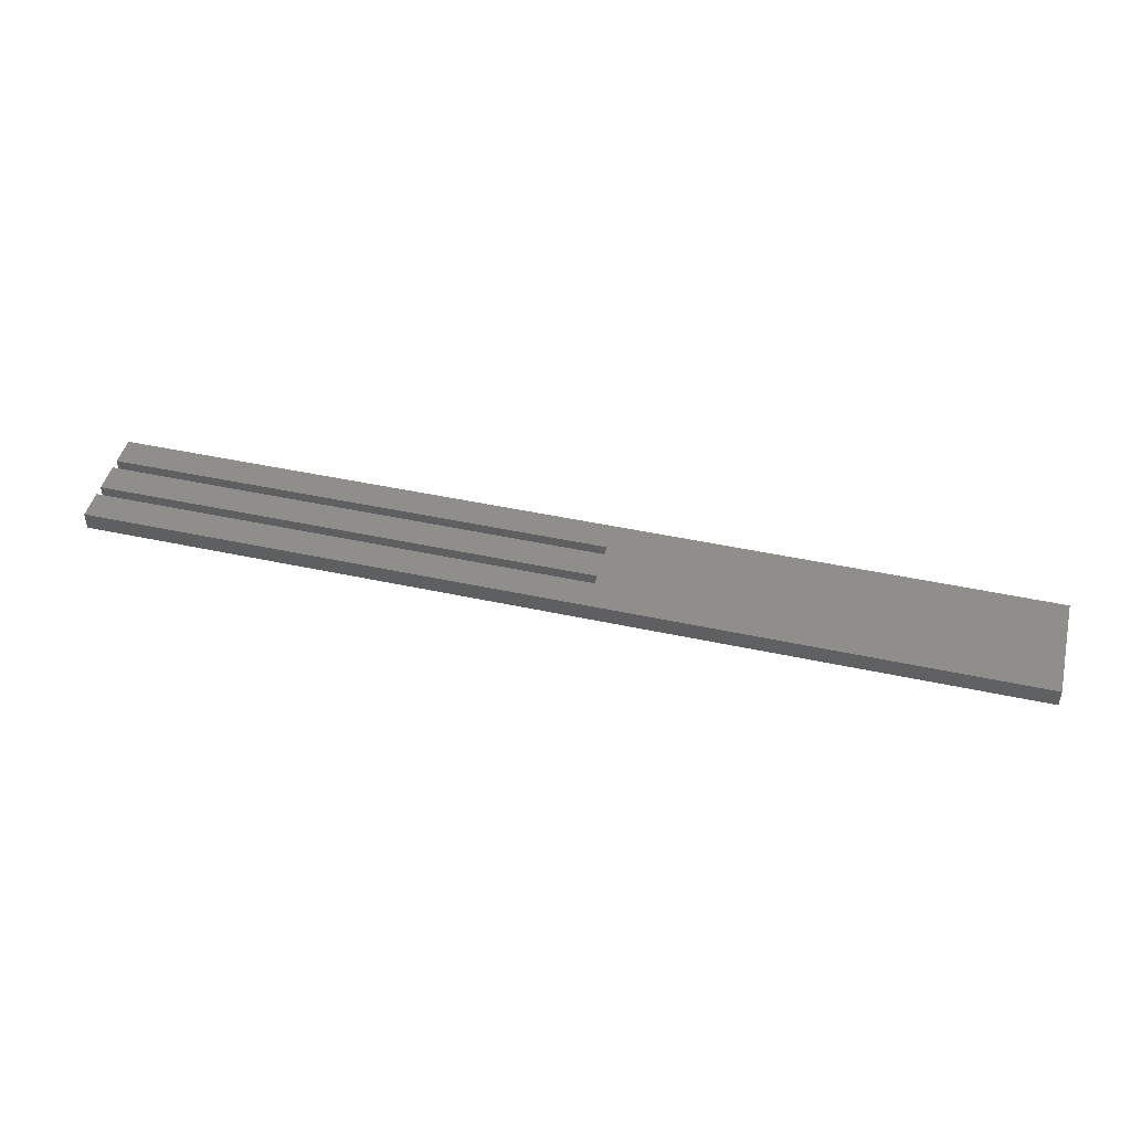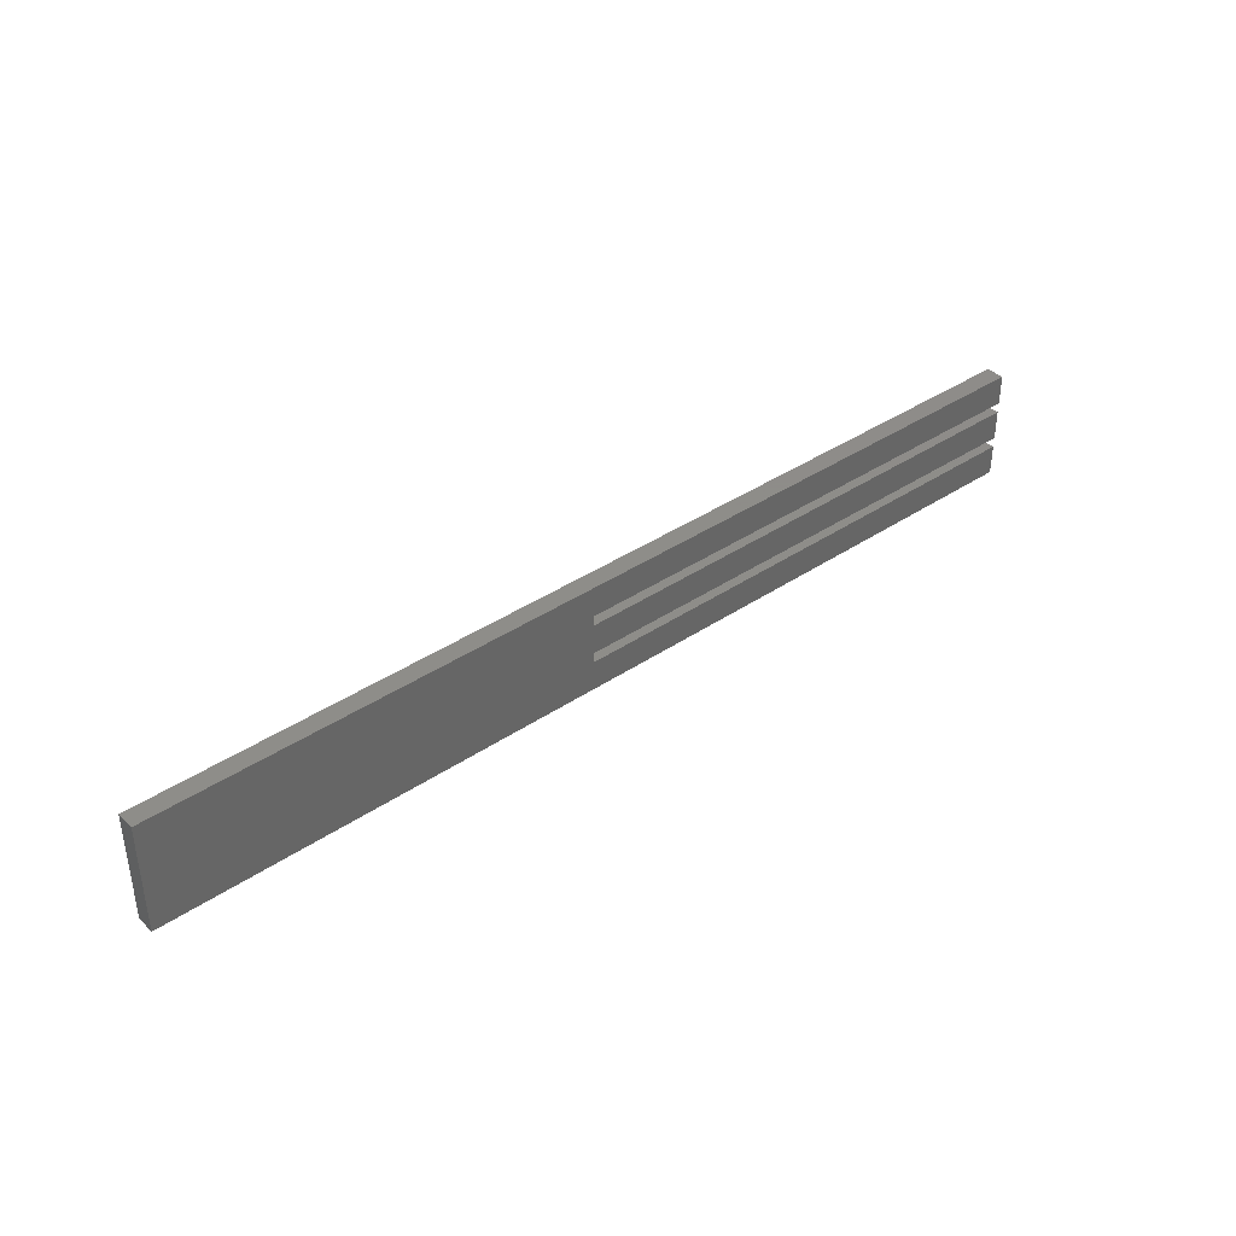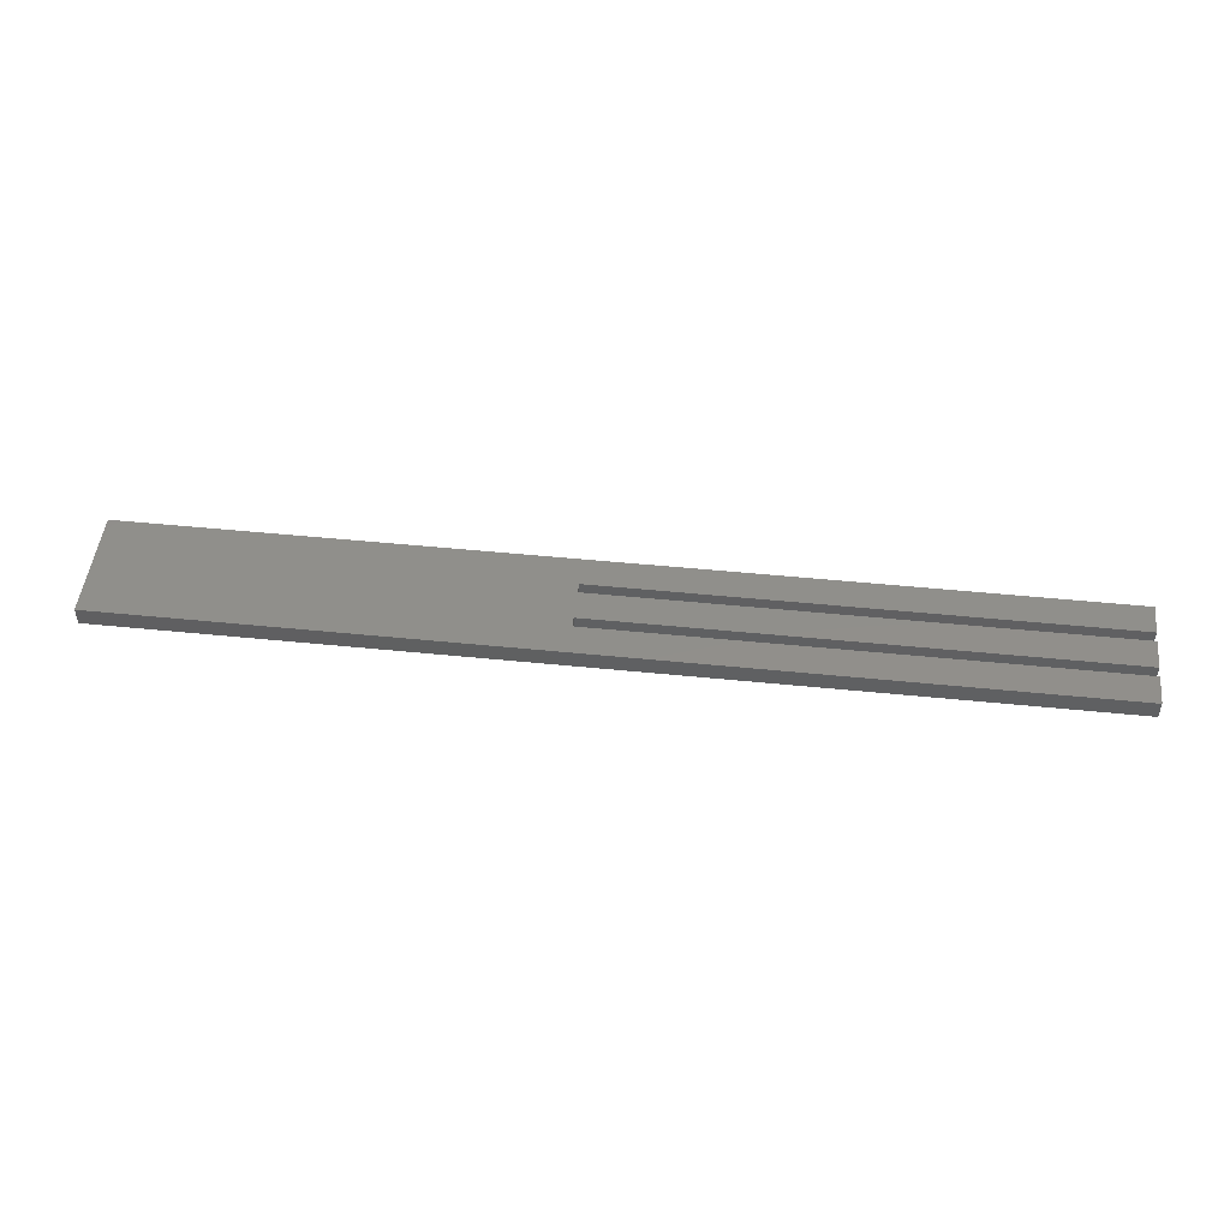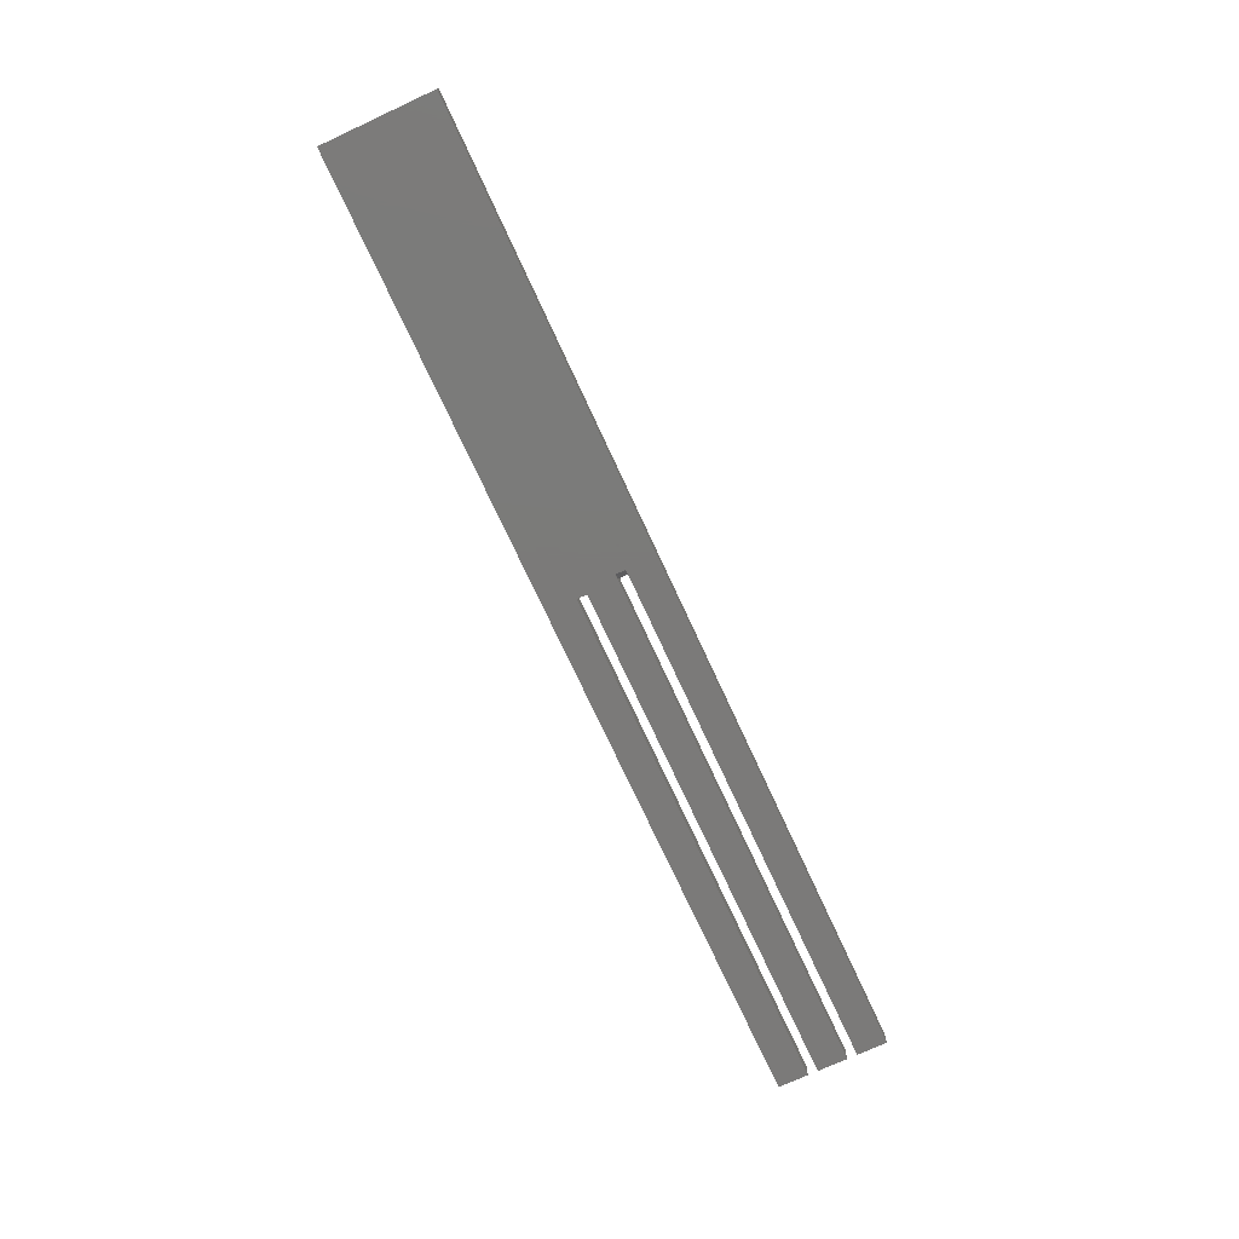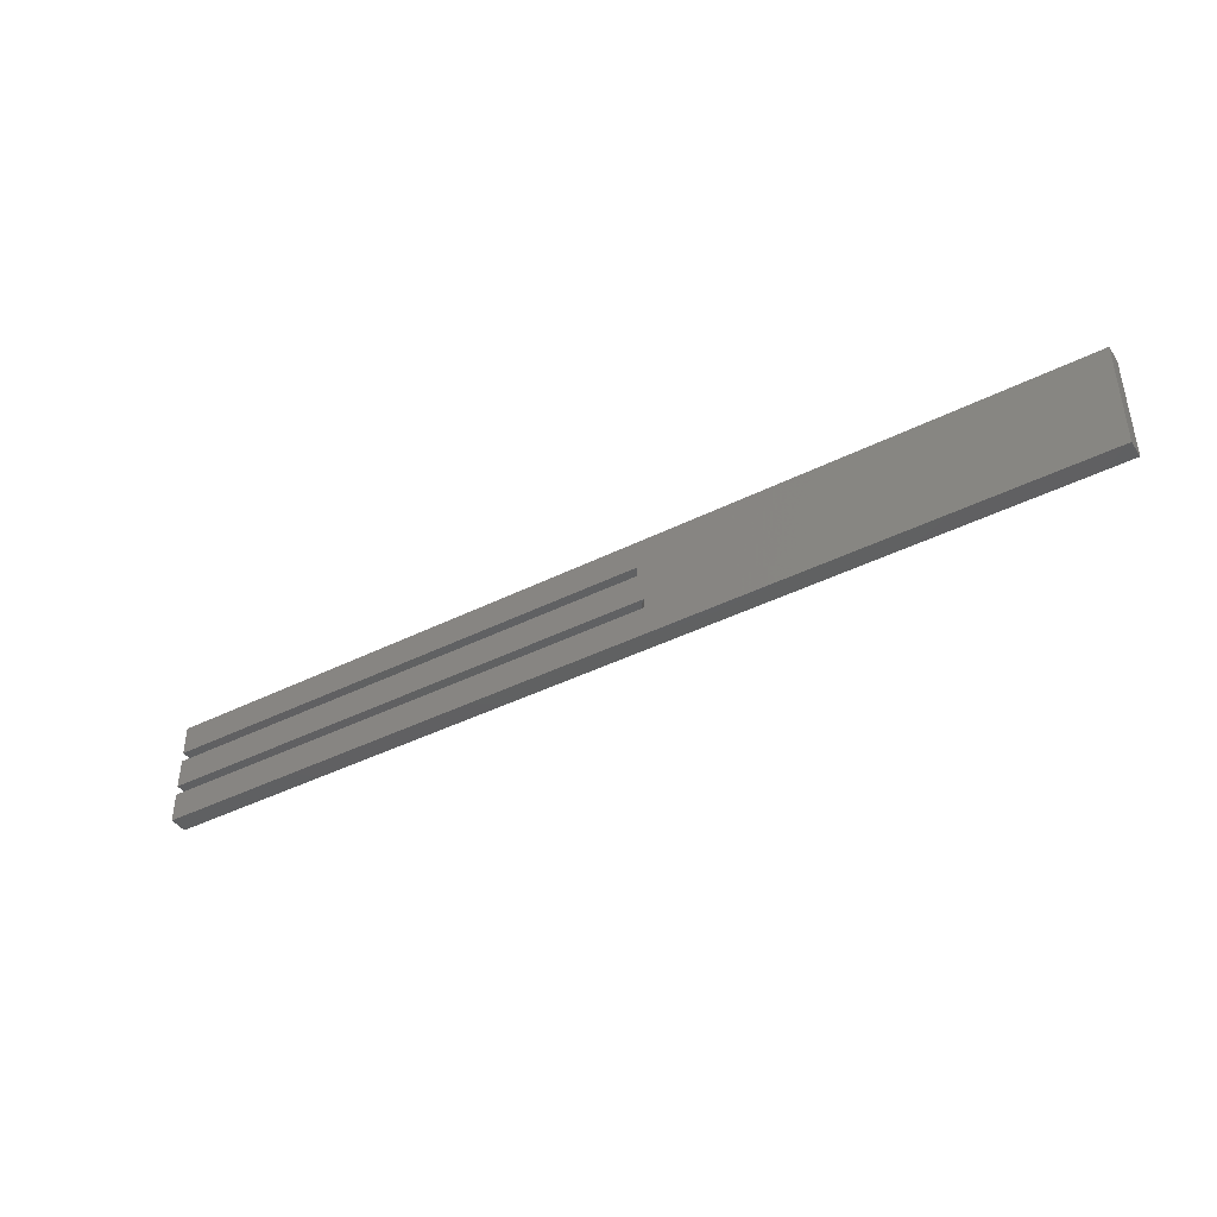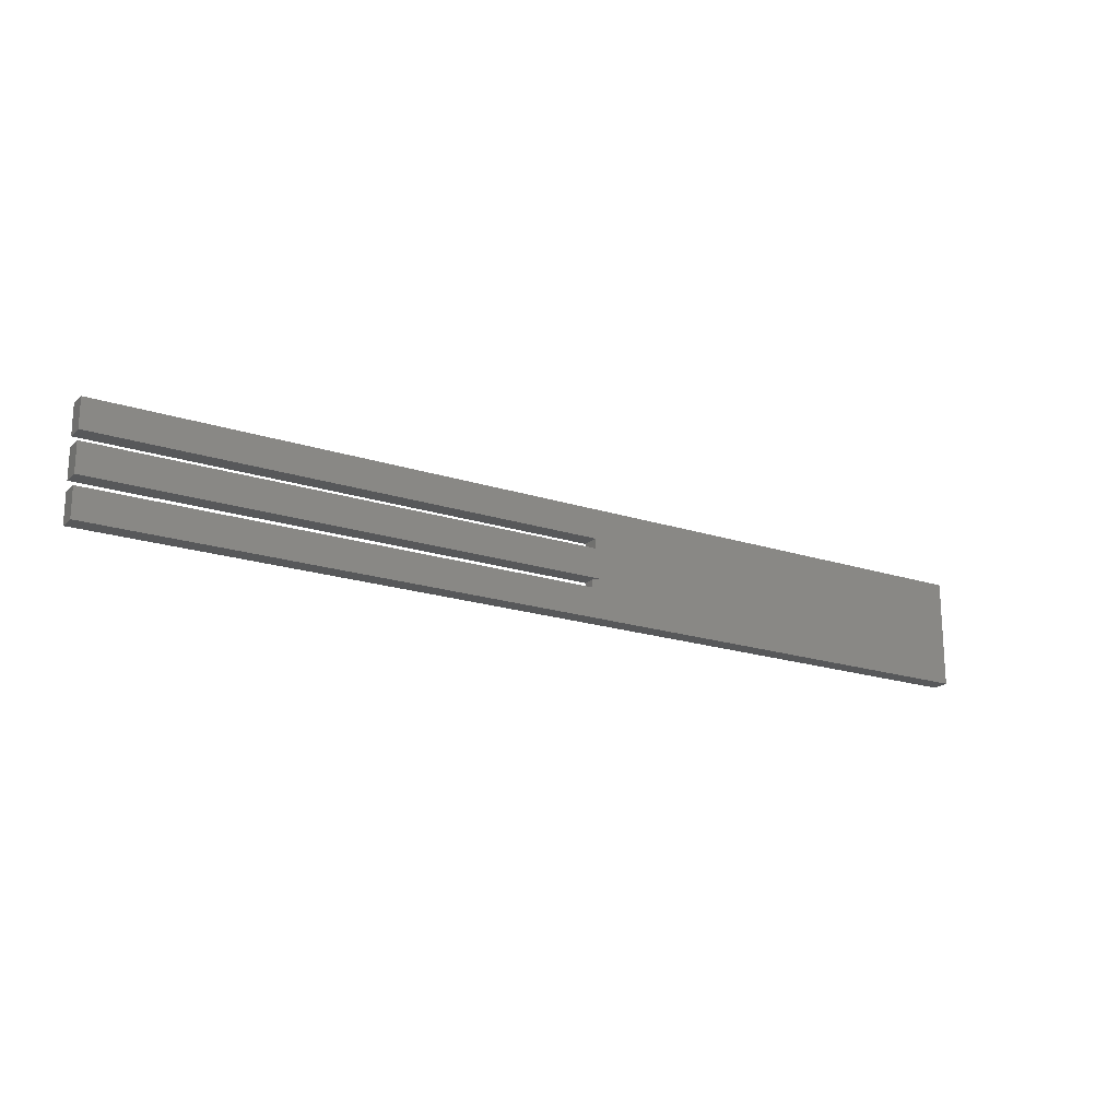
<metadata>
{"format":"stl","ext":"stl","renderer":"f3d","projection":"perspective","resolution":1024,"background":"white","views":[{"elev":45.7,"azim":-166.0,"up":"+Z"},{"elev":38.4,"azim":-40.5,"up":"+Y"},{"elev":49.3,"azim":6.4,"up":"+Z"},{"elev":-73.8,"azim":-65.2,"up":"+Z"},{"elev":-41.7,"azim":-148.8,"up":"+Y"},{"elev":-19.3,"azim":148.4,"up":"+Y"}]}
</metadata>
<code>
# stl→obj: 26 verts, 48 faces
v 0.4688 0.05132 0.02344
v 0.4688 0.05132 0
v 0.4688 0.0898 0.02344
v 0.4688 0.0898 0
v 0.4688 0 0.02344
v 0.4688 0 0
v 0.4688 0.03849 0.02344
v 0.4688 0.03849 0
v 0.4688 0.1026 0
v -0.1855 0.1026 0
v 0.4688 0.1411 0
v -0.75 0.1411 0
v -0.1855 0.0898 0
v -0.1933 0.05132 0
v -0.1933 0.03849 0
v -0.75 0 0
v -0.1855 0.03849 0.02344
v -0.1855 0.03849 0.007812
v -0.1855 0.05132 0.02344
v -0.1855 0.05132 0.007812
v 0.4688 0.1411 0.02344
v -0.75 0.1411 0.02344
v -0.75 0 0.02344
v -0.1855 0.1026 0.02344
v 0.4688 0.1026 0.02344
v -0.1855 0.0898 0.02344
f 1 2 3
f 3 2 4
f 5 6 7
f 7 6 8
f 9 10 11
f 12 11 10
f 12 10 13
f 12 13 14
f 12 14 15
f 12 15 16
f 14 13 2
f 2 13 4
f 16 15 6
f 6 15 8
f 17 18 19
f 19 18 20
f 17 7 18
f 18 7 8
f 18 8 15
f 1 19 2
f 2 19 20
f 2 20 14
f 21 11 22
f 22 11 12
f 23 16 5
f 5 16 6
f 18 15 20
f 20 15 14
f 21 24 25
f 22 23 17
f 22 17 19
f 22 19 26
f 22 26 24
f 22 24 21
f 19 1 26
f 26 1 3
f 23 5 17
f 17 5 7
f 22 12 23
f 23 12 16
f 25 9 21
f 21 9 11
f 24 10 25
f 25 10 9
f 26 13 24
f 24 13 10
f 3 4 26
f 26 4 13

</code>
